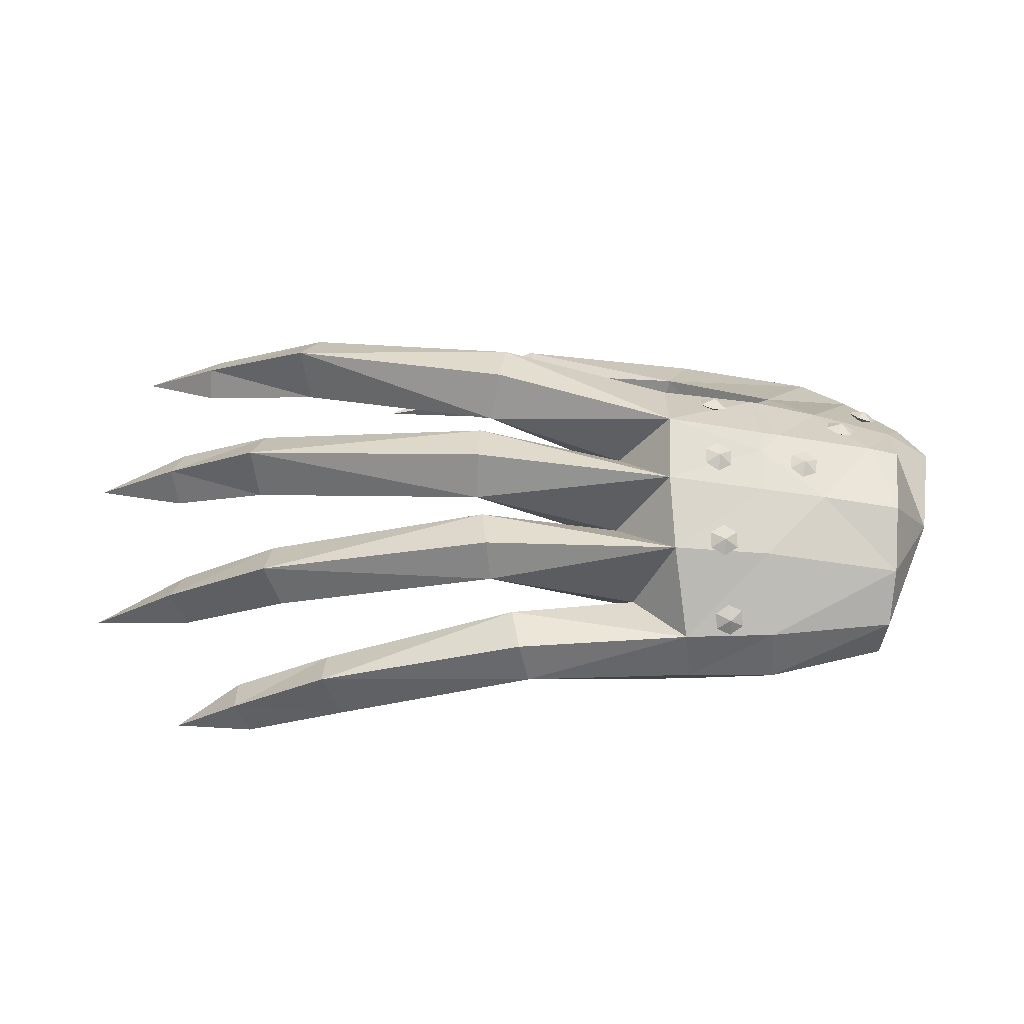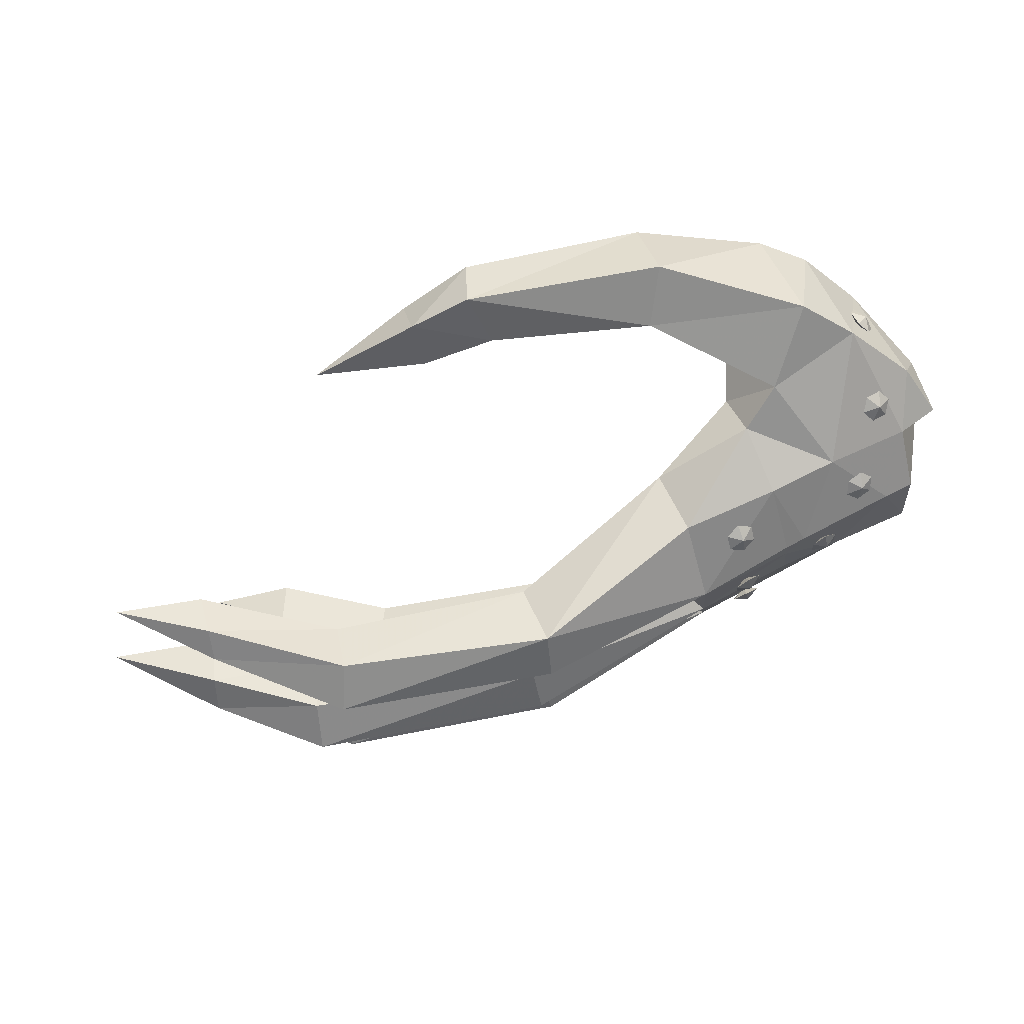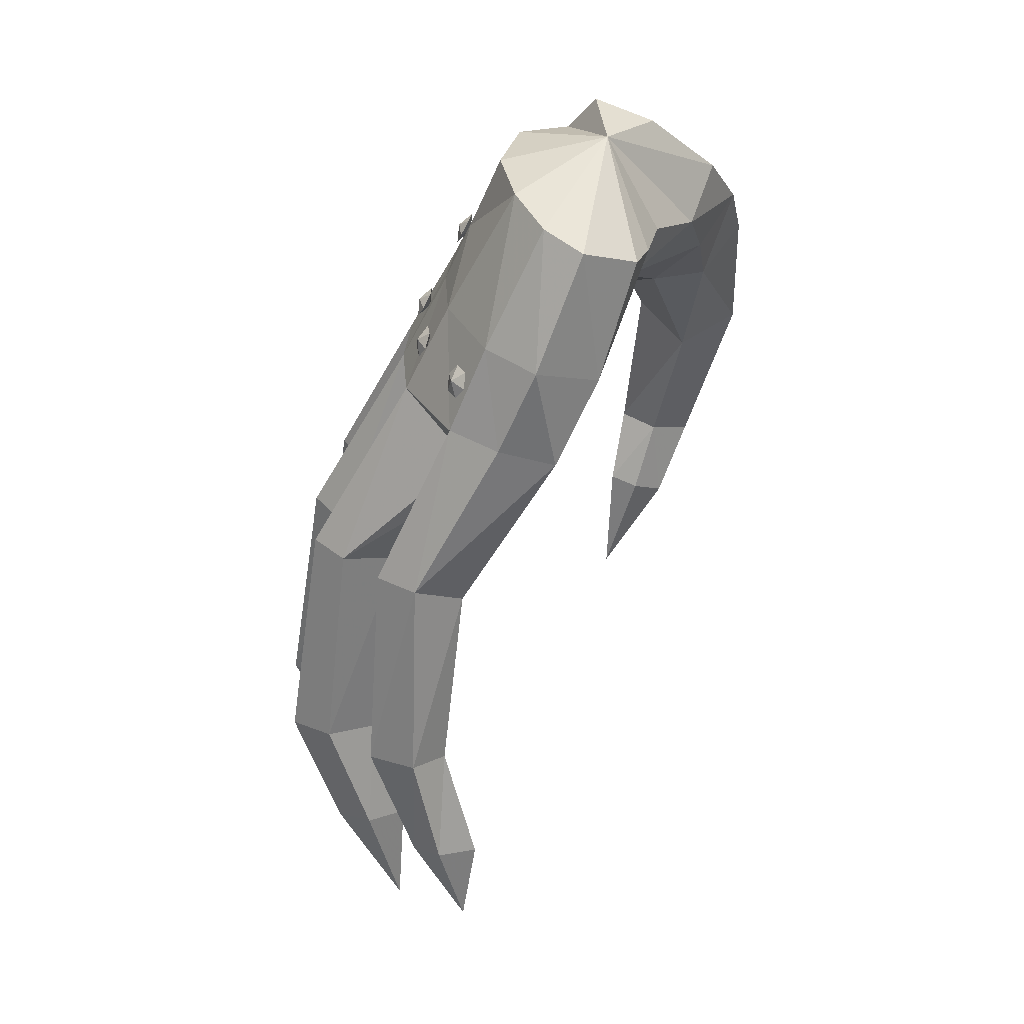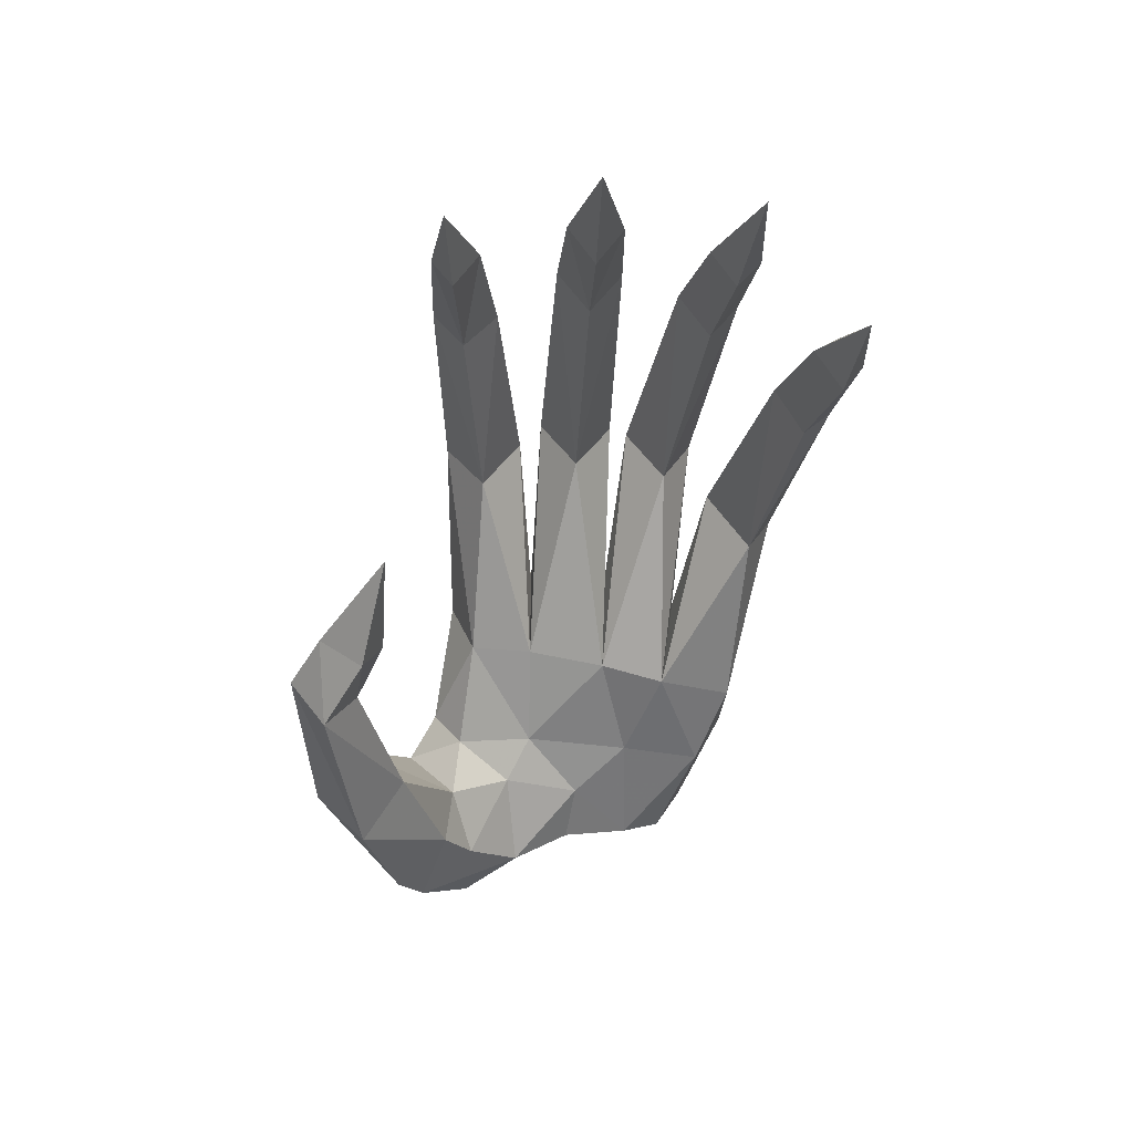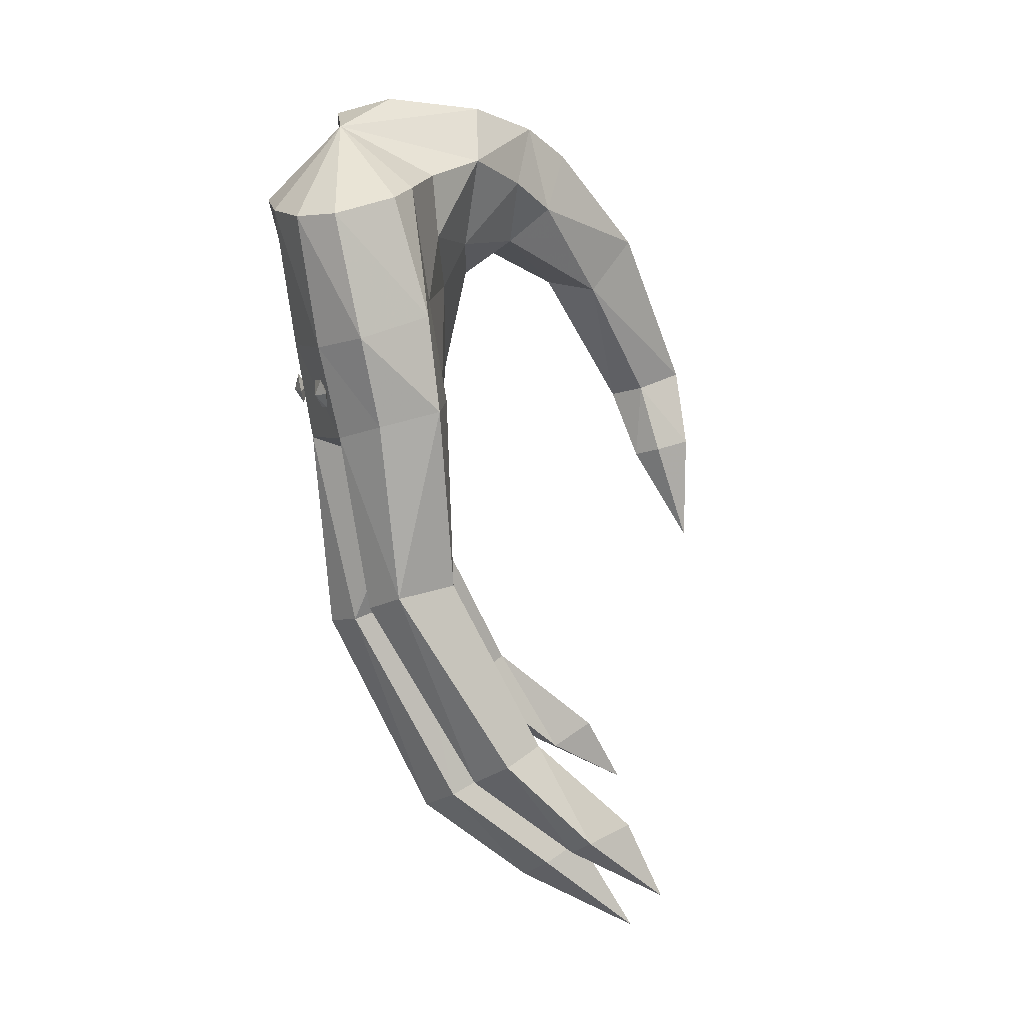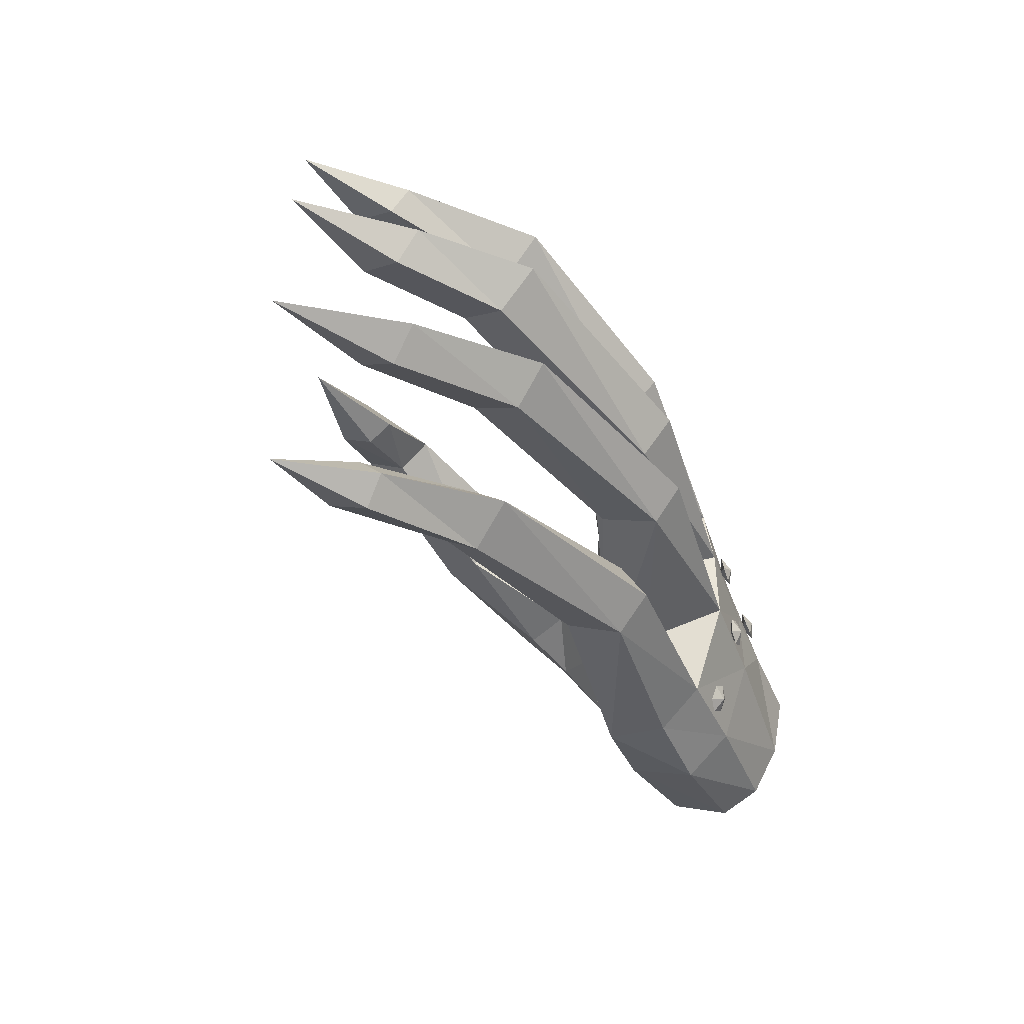
<metadata>
{"format":"obj","ext":"obj","renderer":"f3d","projection":"perspective","resolution":1024,"background":"white","views":[{"elev":71.9,"azim":-176.8,"up":"+Y"},{"elev":79.4,"azim":162.1,"up":"+Z"},{"elev":-54.1,"azim":-106.2,"up":"+Z"},{"elev":-46.3,"azim":87.1,"up":"+Y"},{"elev":-67.9,"azim":-72.3,"up":"+Z"},{"elev":-48.9,"azim":119.9,"up":"+Z"}]}
</metadata>
<code>
v -0.2321 0.3533 0.1004
v -0.2182 0.3659 0.1013
v -0.218 0.3528 0.1128
v -0.2332 0.3711 0.0941
v -0.2481 0.3631 0.09844
v -0.248 0.35 0.11
v -0.2329 0.3448 0.1171
v -0.234 0.3626 0.1109
v -0.2352 0.394 0.02401
v -0.2222 0.4048 0.01552
v -0.2214 0.4034 0.03292
v -0.2374 0.4024 0.007247
v -0.2518 0.3985 0.01636
v -0.251 0.397 0.03375
v -0.2358 0.3995 0.04203
v -0.2381 0.4078 0.02527
v -0.2445 0.3944 -0.07487
v -0.2312 0.4022 -0.0857
v -0.2299 0.4044 -0.06842
v -0.2468 0.3992 -0.09296
v -0.2611 0.3983 -0.08293
v -0.2598 0.4006 -0.06565
v -0.2442 0.4035 -0.0584
v -0.2465 0.4083 -0.07648
v -0.2558 0.3592 -0.1562
v -0.2431 0.3628 -0.1697
v -0.241 0.3707 -0.1543
v -0.259 0.3576 -0.1747
v -0.2728 0.3602 -0.1643
v -0.2707 0.3681 -0.1489
v -0.2548 0.3734 -0.1439
v -0.258 0.3717 -0.1624
v -0.3362 0.3754 0.02641
v -0.322 0.3864 0.02069
v -0.3231 0.3828 0.03775
v -0.3363 0.3858 0.0107
v -0.3517 0.3817 0.01777
v -0.3529 0.3781 0.03484
v -0.3385 0.3787 0.04483
v -0.3386 0.389 0.02911
v 0.2545 0.4074 0.1237
v 0.2382 0.3653 0.1561
v 0.374 0.3109 0.1344
v 0.3698 0.2819 0.1559
v 0.2348 0.3189 0.1217
v 0.3697 0.2412 0.1323
v 0.4624 0.2284 0.1419
v 0.3747 0.2895 0.1065
v 0.0217 0.3393 0.09663
v 0.01456 0.4037 0.1396
v -0.1674 0.2618 0.1017
v -0.1762 0.3316 0.1281
v -0.1789 0.4028 0.06746
v 0.02026 0.438 0.09685
v 0.2431 0.3613 0.08669
v 0.02689 0.4038 0.05549
v -0.1744 0.2647 0.03429
v -0.1251 0.3371 0.03586
v 0.03745 0.4262 0.03188
v 0.03845 0.3614 -0.008733
v 0.2879 0.3831 0.0248
v 0.2976 0.4275 -0.009989
v 0.4011 0.3461 -0.009799
v -0.1811 0.4101 -0.00634
v 0.2785 0.3304 -0.01037
v 0.3938 0.317 0.01958
v 0.3848 0.2677 -0.01014
v 0.3938 0.317 -0.03971
v 0.2885 0.3826 -0.0453
v 0.03725 0.4256 -0.04844
v -0.1246 0.337 -0.05094
v -0.184 0.2552 -0.05166
v 0.02982 0.425 -0.06814
v 0.02312 0.362 -0.1108
v -0.1902 0.4059 -0.08901
v 0.2677 0.3782 -0.1073
v 0.2527 0.3298 -0.1409
v 0.2523 0.3826 -0.1732
v 0.3805 0.3025 -0.1274
v 0.3885 0.3385 -0.159
v 0.2703 0.4228 -0.1447
v 0.3694 0.3043 -0.1813
v 0.3678 0.263 -0.154
v 0.01613 0.4237 -0.1429
v -0.1486 0.3256 -0.1334
v -0.1955 0.2436 -0.1224
v 0.02251 0.4569 -0.1109
v -0.009214 0.3657 -0.164
v -0.01736 0.2921 -0.2099
v -0.209 0.3594 -0.1806
v -0.01964 0.3889 -0.2101
v 0.2043 0.3393 -0.2486
v 0.2036 0.3039 -0.2139
v 0.1835 0.2575 -0.2446
v 0.183 0.2934 -0.276
v 0.315 0.2312 -0.2362
v 0.2996 0.1884 -0.2644
v 0.2957 0.2325 -0.2896
v 0.3129 0.2586 -0.268
v -0.03186 0.3491 -0.2376
v -0.2112 0.2437 -0.2016
v 0.3909 0.1776 -0.2785
v -0.2174 0.3084 -0.2122
v 0.03787 0.4602 -0.009512
v 0.5 0.2506 -0.009822
v 0.4893 0.2358 -0.1698
v -0.3096 0.3489 -0.1697
v -0.3149 0.2962 -0.2044
v -0.2976 0.3878 -0.0848
v -0.2903 0.3903 -0.008622
v -0.2876 0.3834 0.04132
v -0.2869 0.3796 0.06504
v -0.2823 0.3209 0.1255
v -0.274 0.2461 0.1446
v -0.307 0.2253 -0.1718
v -0.3002 0.2302 -0.085
v -0.2811 0.223 0.03084
v -0.2681 0.2029 0.1132
v -0.3525 0.2044 -0.02827
v -0.3661 0.1482 0.2194
v -0.4023 0.08032 0.1503
v -0.3532 0.05314 0.1775
v -0.4166 0.1858 0.1829
v -0.3091 0.0864 0.1254
v -0.3565 0.1092 0.09533
v -0.2876 0.1407 0.1189
v -0.3157 0.1863 0.0552
v -0.3148 0.2156 0.1721
v -0.3094 0.3757 0.06445
v -0.3616 0.3821 -0.0113
v -0.4181 0.3575 0.06025
v -0.446 0.3264 -0.1439
v -0.4486 0.3573 -0.0883
v -0.4412 0.2837 -0.1653
v -0.4276 0.2064 -0.09329
v -0.432 0.2225 -0.1346
v -0.02123 0 0.2513
v -0.008729 0.04663 0.2896
v -0.2181 0.008499 0.214
v -0.2202 0.06936 0.269
v 0.05526 0.04808 0.2579
v -0.02377 0.08538 0.2425
v 0.05181 0.07819 0.2068
v 0.1707 0.04924 0.1897
v 0.05652 0.01224 0.2115
v -0.1954 0.1193 0.2294
v -0.1849 0.06611 0.1724
v -0.02818 0.04757 0.2201
v 0.04856 0.0486 0.1923
v -0.3846 0.3349 0.08487
v -0.3814 0.3522 0.07837
v -0.3692 0.345 0.08858
v -0.398 0.347 0.07956
v -0.4024 0.3345 0.09097
v -0.3902 0.3273 0.1012
v -0.3736 0.3326 0.09998
v -0.387 0.3447 0.09467
v -0.423 0.261 0.1305
v -0.4174 0.2789 0.1289
v -0.408 0.2684 0.1392
v -0.4342 0.2754 0.1258
v -0.4417 0.2613 0.133
v -0.4323 0.2508 0.1433
v -0.4154 0.2543 0.1464
v -0.4267 0.2687 0.1417
v -0.4335 0.1699 0.146
v -0.4415 0.1843 0.1549
v -0.4313 0.1737 0.1643
v -0.4493 0.1785 0.1404
v -0.4468 0.162 0.1352
v -0.4365 0.1513 0.1445
v -0.4288 0.1572 0.1591
v -0.4446 0.1658 0.1535
v -0.5 0.2804 0.08272
v -0.499 0.2705 -0.004055
v -0.4999 0.2163 0.06614
v -0.4526 0.1277 0.1005
v -0.4072 0.1412 0.04141
v -0.4739 0.2356 0.1301
v -0.3594 0.3085 0.1183
v -0.4519 0.297 0.1022
v -0.4477 0.3729 -0.01688
v -0.4511 0.3523 0.0568
v -0.4186 0.189 -0.02037
f 1 2 3
f 1 4 2
f 1 5 4
f 1 6 5
f 1 7 6
f 1 3 7
f 7 3 8
f 3 2 8
f 2 4 8
f 4 5 8
f 5 6 8
f 6 7 8
f 9 10 11
f 9 12 10
f 9 13 12
f 9 14 13
f 9 11 15
f 9 15 14
f 11 10 16
f 10 12 16
f 12 13 16
f 13 14 16
f 14 15 16
f 15 11 16
f 17 18 19
f 17 20 18
f 17 21 20
f 17 22 21
f 17 19 23
f 17 23 22
f 19 18 24
f 18 20 24
f 20 21 24
f 21 22 24
f 22 23 24
f 23 19 24
f 25 26 27
f 25 28 26
f 25 29 28
f 25 30 29
f 25 27 31
f 25 31 30
f 27 26 32
f 26 28 32
f 28 29 32
f 29 30 32
f 30 31 32
f 31 27 32
f 33 34 35
f 33 36 34
f 33 37 36
f 33 38 37
f 33 35 39
f 33 39 38
f 35 34 40
f 34 36 40
f 36 37 40
f 37 38 40
f 38 39 40
f 39 35 40
f 41 42 43
f 43 42 44
f 42 45 44
f 44 45 46
f 43 44 47
f 44 46 47
f 45 48 46
f 46 48 47
f 48 43 47
f 45 42 49
f 49 42 50
f 42 41 50
f 50 51 49
f 52 51 50
f 52 50 53
f 53 50 54
f 50 41 54
f 49 55 45
f 55 43 48
f 41 43 55
f 55 48 45
f 54 41 56
f 56 41 55
f 56 53 54
f 56 55 49
f 57 49 51
f 57 56 49
f 58 56 57
f 58 53 56
f 58 57 59
f 59 57 60
f 60 61 59
f 62 59 61
f 62 61 63
f 58 59 64
f 65 61 60
f 61 65 66
f 63 61 66
f 66 65 67
f 65 68 67
f 69 63 68
f 69 68 65
f 60 69 65
f 62 63 69
f 70 62 69
f 70 69 60
f 71 64 70
f 71 70 72
f 72 70 60
f 72 60 57
f 71 72 73
f 73 72 74
f 71 73 75
f 74 76 73
f 77 76 74
f 74 78 77
f 76 77 79
f 80 76 79
f 76 81 73
f 81 80 78
f 81 76 80
f 78 82 77
f 78 80 82
f 77 82 83
f 79 77 83
f 84 81 78
f 84 78 74
f 85 75 84
f 86 84 74
f 74 72 86
f 85 84 86
f 84 75 87
f 87 81 84
f 73 81 87
f 75 73 87
f 85 86 88
f 88 86 89
f 85 88 90
f 90 88 91
f 88 92 91
f 89 93 88
f 93 92 88
f 94 93 89
f 89 95 94
f 93 94 96
f 96 94 97
f 94 98 97
f 95 98 94
f 92 99 95
f 99 93 96
f 95 99 98
f 92 93 99
f 100 95 89
f 91 92 100
f 100 92 95
f 90 91 100
f 101 89 86
f 101 100 89
f 98 99 102
f 97 98 102
f 96 97 102
f 99 96 102
f 103 100 101
f 103 90 100
f 104 59 62
f 70 64 104
f 104 62 70
f 64 59 104
f 68 63 105
f 67 68 105
f 63 66 105
f 66 67 105
f 82 80 106
f 80 79 106
f 83 82 106
f 79 83 106
f 64 53 58
f 75 64 71
f 90 75 85
f 90 103 107
f 107 103 108
f 107 109 90
f 90 109 75
f 110 75 109
f 64 75 110
f 111 64 110
f 53 64 111
f 53 111 112
f 113 53 112
f 52 53 113
f 52 113 114
f 101 108 103
f 115 108 101
f 115 101 86
f 115 86 116
f 86 72 116
f 116 72 117
f 72 57 117
f 57 51 117
f 114 51 52
f 114 118 51
f 117 51 118
f 116 117 119
f 120 121 122
f 120 123 121
f 122 121 124
f 124 121 125
f 124 125 126
f 126 127 118
f 118 127 117
f 128 123 120
f 128 126 118
f 128 118 114
f 129 113 112
f 112 111 129
f 110 109 130
f 111 110 130
f 111 130 129
f 129 130 131
f 107 108 132
f 107 132 133
f 107 133 109
f 108 115 134
f 116 135 115
f 115 135 136
f 137 138 139
f 139 138 140
f 137 141 138
f 142 138 141
f 142 141 143
f 143 141 144
f 145 141 137
f 144 141 145
f 138 146 140
f 142 146 138
f 146 142 147
f 147 137 139
f 148 145 137
f 142 148 147
f 147 148 137
f 142 143 148
f 149 143 144
f 149 145 148
f 145 149 144
f 148 143 149
f 146 128 120
f 140 146 120
f 120 122 140
f 140 122 139
f 124 139 122
f 147 139 124
f 126 146 147
f 147 124 126
f 126 128 146
f 150 151 152
f 150 153 151
f 150 154 153
f 150 155 154
f 150 152 156
f 150 156 155
f 152 151 157
f 151 153 157
f 153 154 157
f 154 155 157
f 155 156 157
f 156 152 157
f 158 159 160
f 158 161 159
f 158 162 161
f 158 163 162
f 158 160 164
f 158 164 163
f 160 159 165
f 159 161 165
f 161 162 165
f 162 163 165
f 163 164 165
f 164 160 165
f 166 167 168
f 166 169 167
f 166 170 169
f 166 171 170
f 166 168 172
f 166 172 171
f 168 167 173
f 167 169 173
f 169 170 173
f 170 171 173
f 171 172 173
f 172 168 173
f 174 175 176
f 121 177 178
f 121 123 177
f 177 123 179
f 121 178 125
f 178 127 125
f 178 119 127
f 127 119 117
f 125 127 126
f 180 123 128
f 180 128 114
f 180 114 113
f 180 113 129
f 131 180 129
f 181 123 180
f 181 179 123
f 181 180 131
f 131 130 182
f 182 130 133
f 133 175 182
f 182 175 183
f 131 182 183
f 175 181 183
f 181 131 183
f 132 175 133
f 134 175 132
f 132 108 134
f 133 130 109
f 175 174 181
f 174 179 181
f 134 115 136
f 175 136 135
f 175 134 136
f 175 135 184
f 175 184 178
f 177 175 178
f 177 179 176
f 176 179 174
f 177 176 175
f 178 184 119
f 119 135 116
f 184 135 119

</code>
